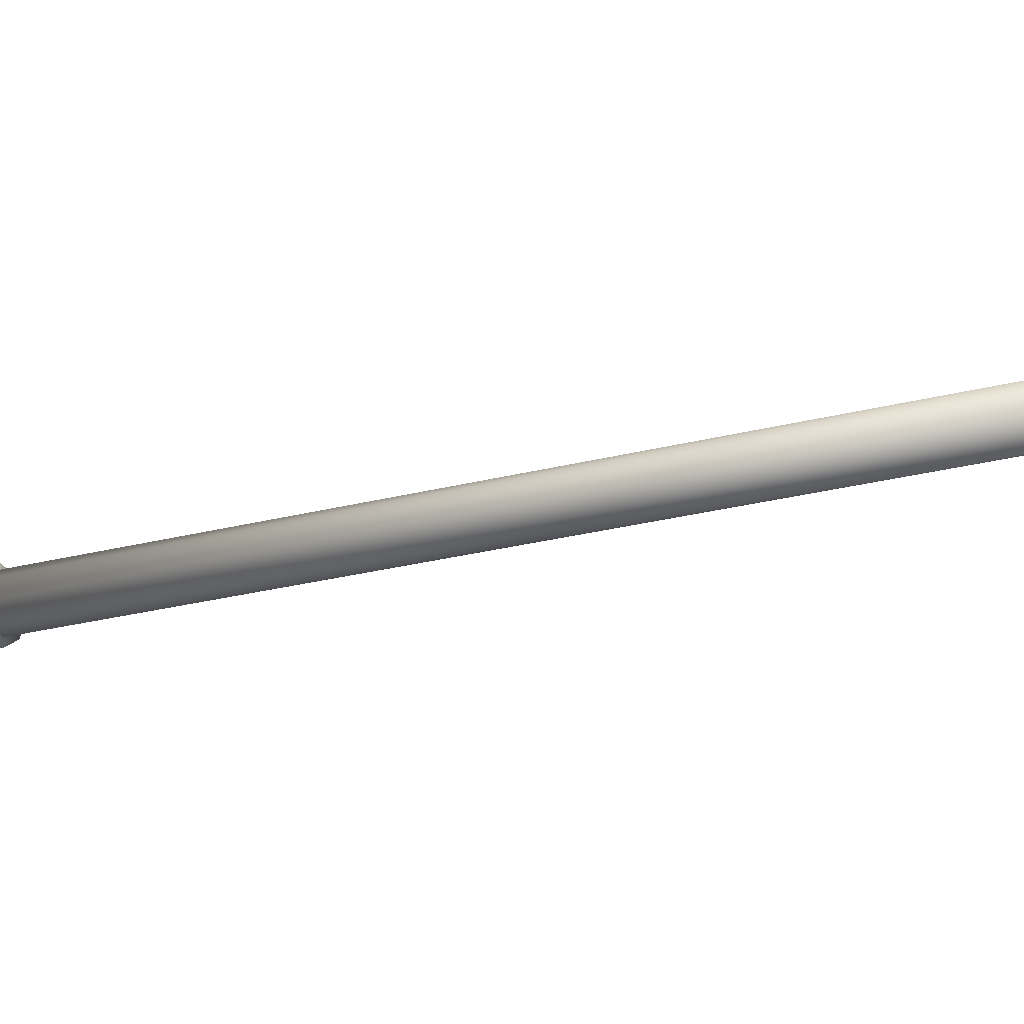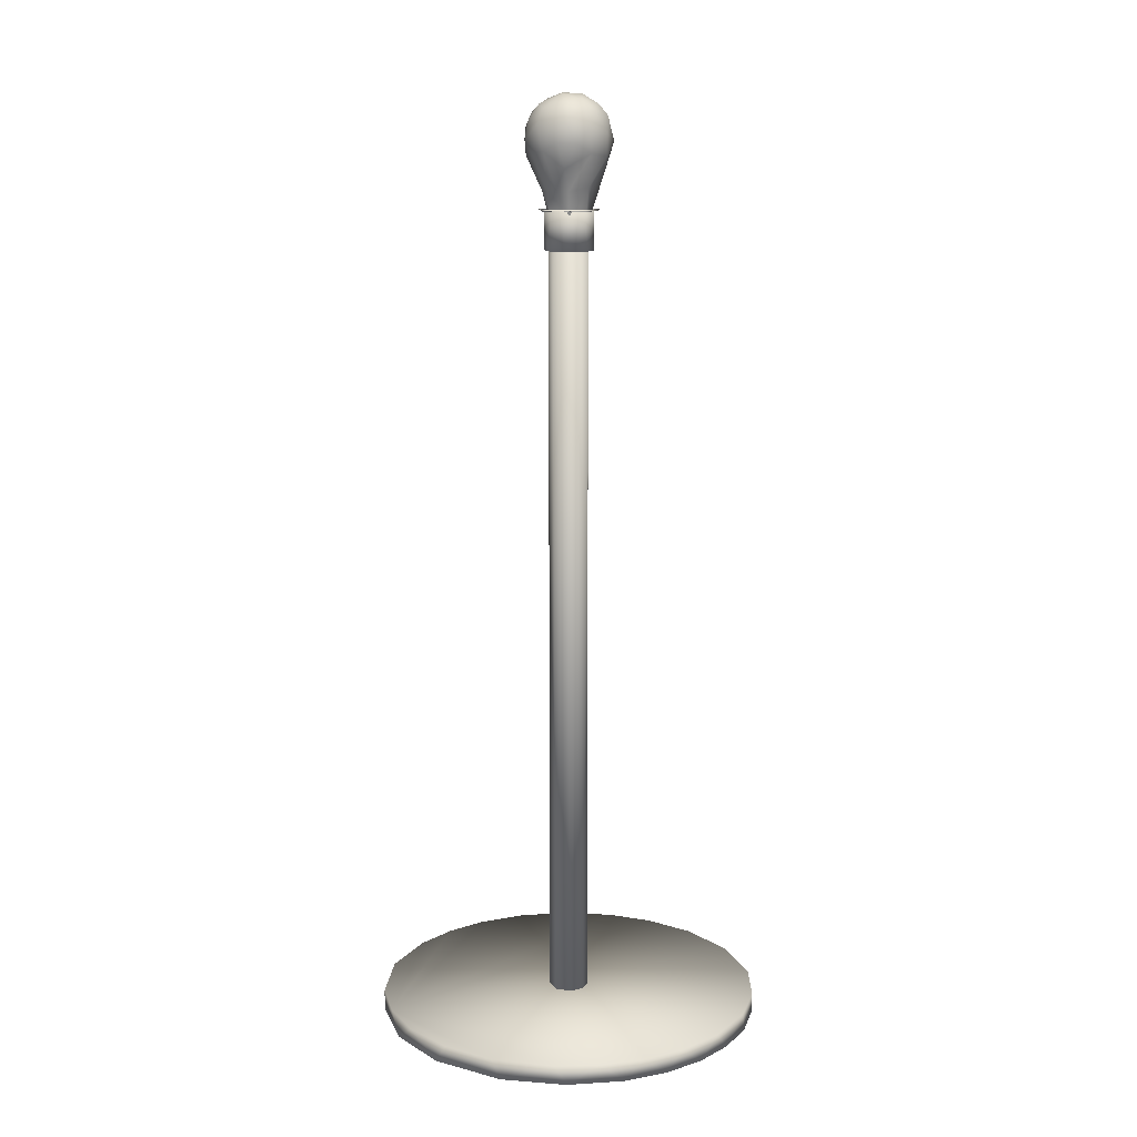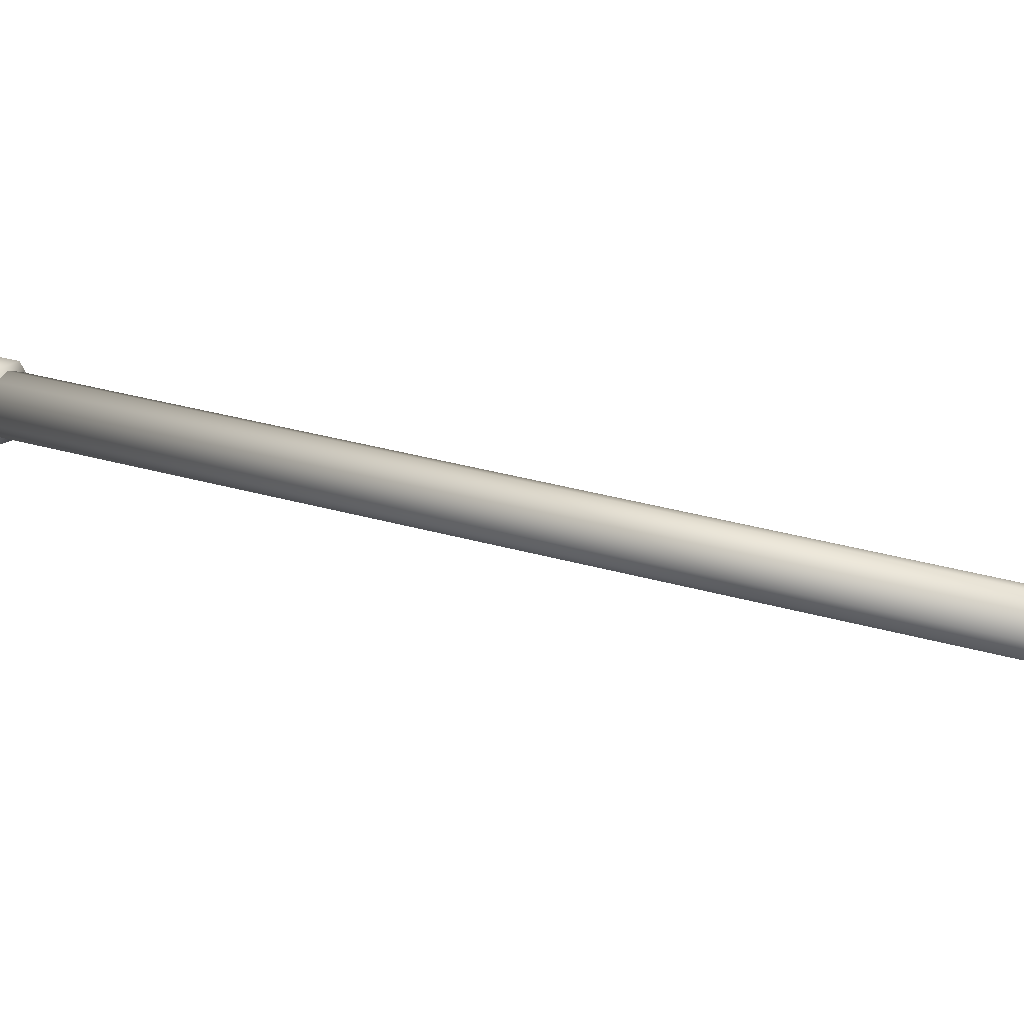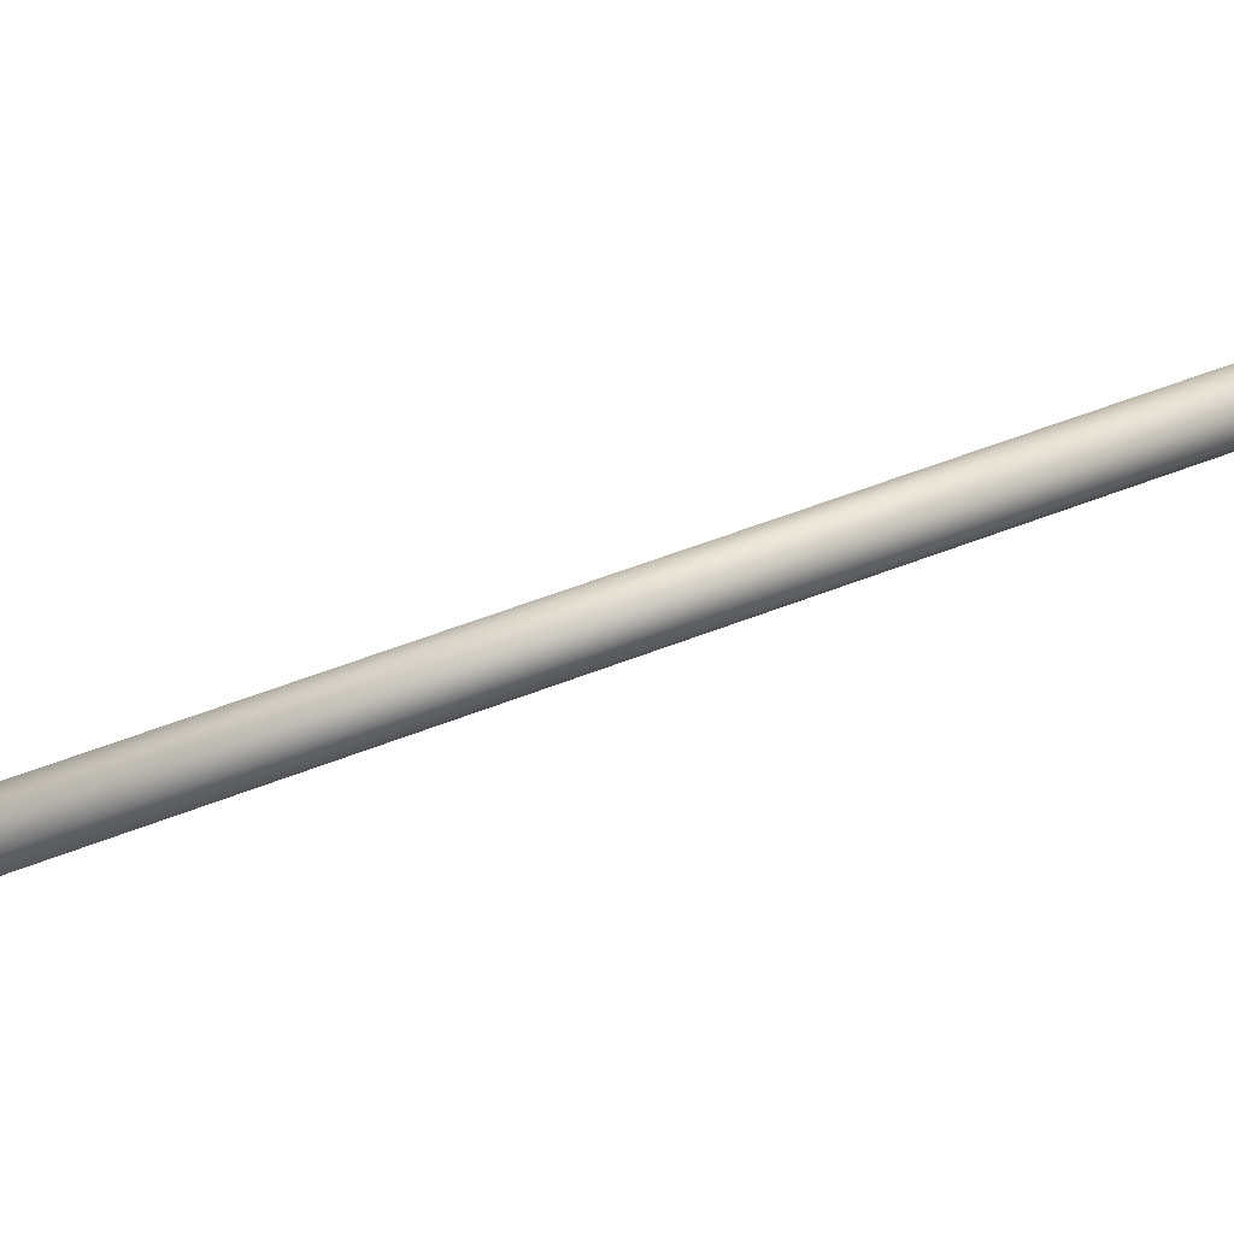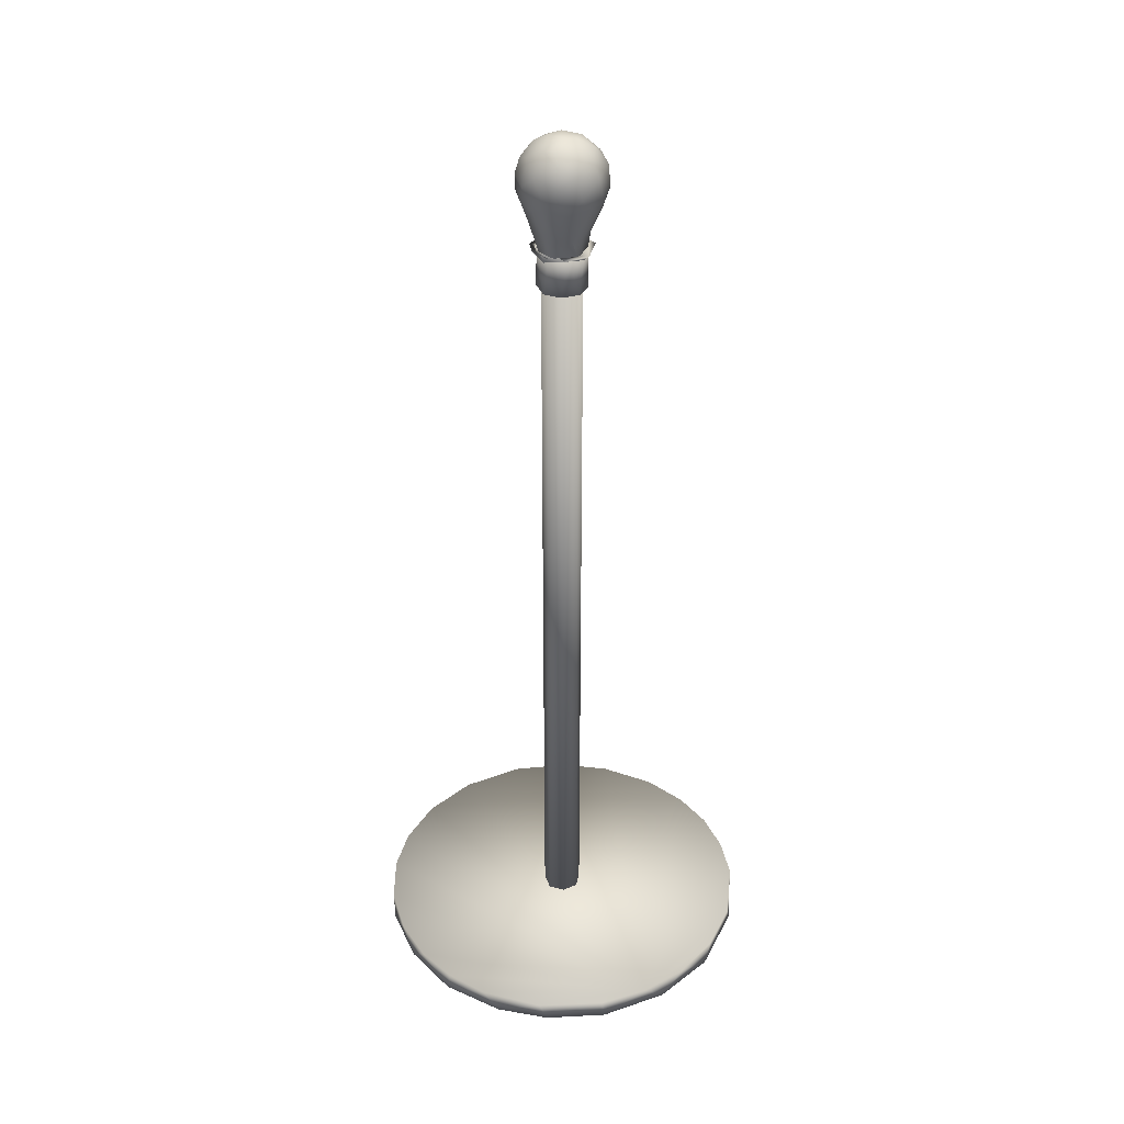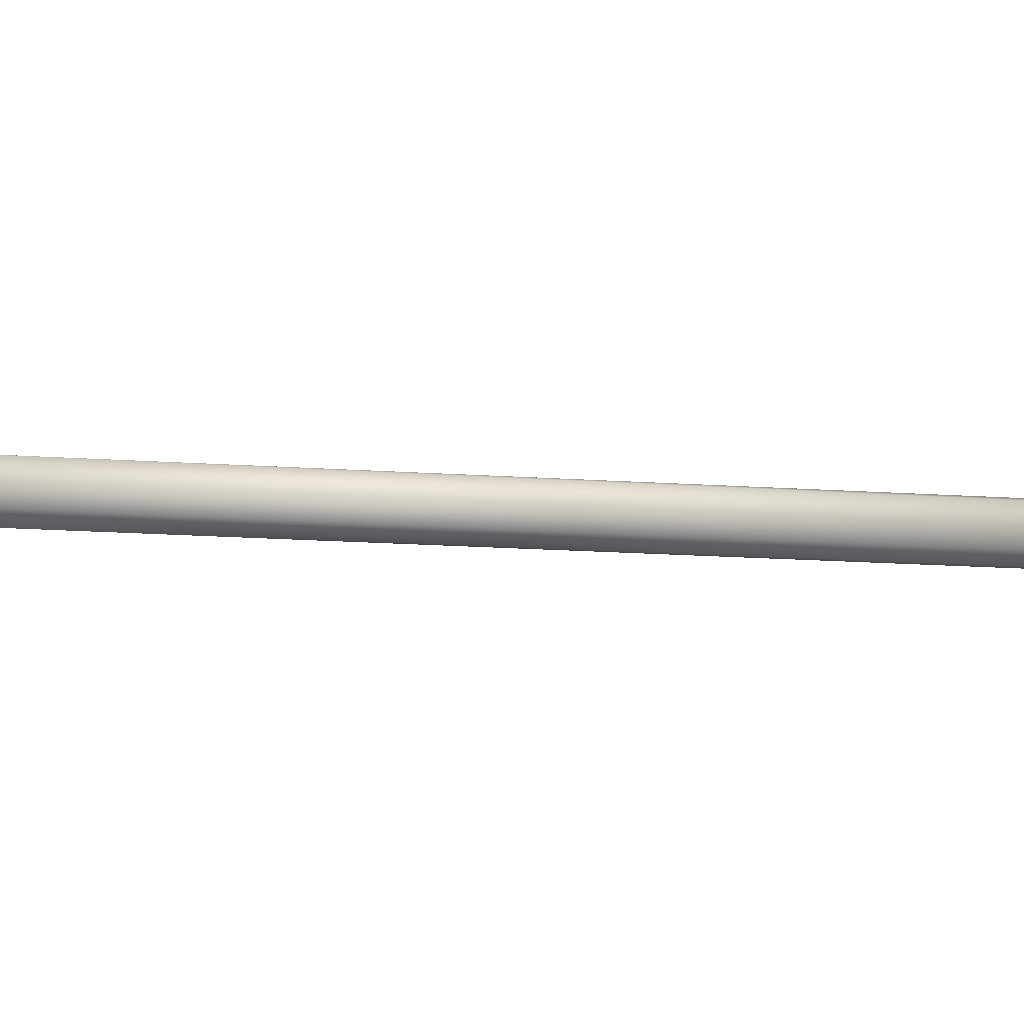
<metadata>
{"format":"obj","ext":"obj","renderer":"f3d","projection":"perspective","resolution":1024,"background":"white","views":[{"elev":-22.7,"azim":-64.8,"up":"+Z"},{"elev":12.8,"azim":-134.3,"up":"+Y"},{"elev":25.8,"azim":-63.6,"up":"+Z"},{"elev":53.5,"azim":-113.1,"up":"+Z"},{"elev":36.1,"azim":128.3,"up":"+Y"},{"elev":-16.8,"azim":81.9,"up":"+Z"}]}
</metadata>
<code>
o Torus.003
v 0.3389 8.394 -0.04387
v 0.2283 8.411 -0.2115
v 0.1953 8.4 -0.0675
v -0.005897 8.407 -0.3202
v 0.05901 8.392 -0.3064
v -0.05633 8.399 -0.1916
v -0.2726 8.412 -0.09406
v -0.2681 8.401 -0.1922
v -0.1813 8.392 -0.07756
v -0.3076 8.394 0.1021
v -0.1216 8.4 0.1595
v -0.1425 8.405 0.2875
v 0.1112 8.408 0.1708
v 0.2118 8.387 0.2019
v 0.1222 8.398 0.3024
v 0.2349 8.4 0.04673
v 0.2212 8.4 -0.09716
v 0.2589 8.399 -0.08643
v 0.1088 8.4 -0.2166
v 0.05295 8.398 -0.2597
v 0.1629 8.401 -0.2077
v -0.03769 8.4 -0.2368
v -0.03668 8.402 -0.261
v -0.1795 8.4 -0.1646
v -0.174 8.398 -0.2037
v -0.2317 8.401 -0.1323
v -0.2423 8.4 0.01583
v -0.2641 8.401 8.1e-05
v -0.2392 8.399 0.1157
v -0.1705 8.4 0.1705
v -0.1656 8.402 0.2053
v -0.06619 8.398 0.2546
v -0.003381 8.4 0.2444
v -0.07087 8.402 0.2501
v 0.1412 8.402 0.2198
v 0.1208 8.399 0.2469
v 0.167 8.4 0.1746
v 0.2362 8.399 0.1168
v 0.2708 8.402 -0.01802
v -0.1062 -0.1 -1.995
v 0.3184 0.1 -1.969
v 0.5925 -0.1 -1.907
v 0.8079 0.1 -1.819
v 1.231 -0.1 -1.574
v 1.254 0.1 -1.553
v 1.663 -0.1 -1.097
v 1.903 -0.1 -0.5923
v 1.713 0.1 -1.033
v 1.999 -0.1 0.06524
v 1.948 0.1 -0.4234
v 1.99 0.1 0.03444
v 1.864 -0.1 0.7038
v 1.933 0.1 0.4809
v 1.552 -0.1 1.262
v 1.757 0.1 0.9382
v 1.453 0.1 1.368
v 1.041 -0.1 1.699
v 1.041 0.1 1.697
v 0.4046 -0.1 1.962
v 0.6045 0.1 1.898
v 0.06395 0.1 1.993
v -0.2982 -0.1 1.971
v -0.5462 0.1 1.921
v -0.7631 -0.1 1.84
v -1.159 0.1 1.626
v -1.228 -0.1 1.571
v -1.585 0.1 1.207
v -1.571 -0.1 1.222
v -1.823 -0.1 0.8062
v -1.843 0.1 0.7584
v -1.954 -0.1 0.3789
v -1.984 0.1 0.1924
v -1.991 -0.1 -0.05619
v -1.967 0.1 -0.3078
v -1.927 -0.1 -0.5022
v -1.846 0.1 -0.7508
v -1.76 -0.1 -0.9351
v -1.408 -0.1 -1.414
v -1.625 0.1 -1.147
v -1.326 0.1 -1.491
v -0.7697 0.1 -1.843
v -0.8642 -0.1 -1.802
v -0.2242 0.1 -1.98
v 0.02177 8.1 -0.1995
v 0.147 8.1 -0.1432
v 0.1483 0.1 -0.1405
v 0.2053 0.1 0.02147
v 0.2015 8.1 0.006721
v 0.1447 8.1 0.1442
v 0.1126 0.1 0.1692
v 0.009564 8.1 0.2022
v -0.01731 0.1 0.201
v -0.09924 8.1 0.1743
v -0.1413 0.1 0.1467
v -0.1777 8.1 0.09604
v -0.2009 0.1 0.01881
v -0.1966 8.1 -0.05695
v -0.1648 0.1 -0.1235
v -0.1008 8.1 -0.1771
v -0.007936 0.1 -0.2049
v -0.01376 8.4 -0.2526
v 0.1548 8.4 -0.2022
v 0.2046 8 -0.1472
v 0.2502 8.4 -0.03911
v 0.2536 8 0.02857
v 0.2134 8.4 0.1384
v 0.1434 8 0.2133
v 0.0819 8.4 0.238
v -0.06018 8.4 0.2445
v -0.06235 8 0.246
v -0.1897 8 0.1644
v -0.2044 8.4 0.1523
v -0.2524 8 0.02582
v -0.2511 8.4 -0.05074
v -0.2217 8 -0.117
v -0.1341 8 -0.2139
v -0.1472 8.4 -0.203
v 0.04933 8 -0.2524
v 0.000924 9.395 -0.3482
v 0.002652 9.239 -0.4345
v 0.03325 8.591 -0.2704
v 0.09252 8.961 -0.4219
v 0.212 9.292 -0.3453
v 0.2111 9.085 -0.4045
v 0.05644 9.548 -0.02459
v 0.1462 9.436 -0.2675
v 0.1444 8.59 -0.2297
v 0.2172 9.487 -0.08705
v 0.3756 9.198 -0.2412
v 0.3089 8.933 -0.295
v 0.4238 8.99 -0.1306
v 0.3067 9.364 -0.2037
v 0.2407 8.61 -0.1465
v 0.2607 9.478 0.01605
v 0.4217 8.934 0.02641
v 0.4355 9.147 0.1276
v 0.2835 8.617 -0.002528
v 0.4169 9.277 -0.003645
v 0.2215 8.356 -0.08112
v 0.1925 8.357 0.1132
v 0.2624 8.716 0.1993
v 0.2398 9.326 0.3123
v 0.3129 9.192 0.313
v 0.2731 9.015 0.3473
v 0.0426 9.529 0.1377
v 0.3905 8.995 0.1978
v 0.314 9.386 0.1601
v 0.1262 8.699 0.2932
v 0.03782 8.357 0.224
v 0.07439 8.946 0.4227
v 0.09956 9.461 0.2589
v 0.141 9.166 0.4212
v 0.03829 9.329 0.3871
v -0.06685 8.61 0.2753
v -0.05211 9.159 0.4481
v -0.1056 9.532 0.09128
v -0.1437 8.942 0.4038
v -0.1935 9.286 0.3652
v -0.1029 9.448 0.2682
v -0.1448 8.357 0.1702
v -0.2946 9.077 0.3439
v -0.2824 8.804 0.2344
v -0.3364 9.327 0.211
v -0.4024 8.929 0.1356
v -0.2535 9.436 0.1656
v -0.2939 8.632 -0.009848
v -0.4422 9.159 0.09896
v -0.2246 8.357 0.01906
v -0.4222 9.197 -0.1273
v -0.4234 8.965 -0.1018
v -0.232 9.485 -0.05062
v -0.3572 9.376 -0.02657
v -0.3741 9.054 -0.2488
v -0.3179 9.35 -0.1973
v -0.04429 9.534 -0.1316
v -0.2372 8.813 -0.293
v -0.1936 8.589 -0.1946
v -0.2772 9.256 -0.3271
v -0.2393 9.066 -0.3834
v -0.1709 9.435 -0.2578
v -0.174 8.355 -0.1698
v -0.08987 8.616 -0.2666
v -0.08081 8.987 -0.4328
v 0.03214 8.356 -0.2304
f 1 5 2
f 7 3 4
f 7 6 3
f 9 8 4
f 10 8 9
f 7 11 9
f 10 12 7
f 15 12 10
f 13 11 12
f 10 14 15
f 3 1 14
f 1 13 15
f 1 2 13
f 2 3 13
f 16 18 17
f 16 17 39
f 39 19 21
f 17 19 39
f 19 23 21
f 20 22 19
f 23 24 26
f 22 25 24
f 25 28 29
f 28 27 31
f 29 30 27
f 29 31 32
f 32 33 30
f 31 34 32
f 31 33 34
f 34 33 35
f 33 36 37
f 35 38 36
f 35 39 38
f 38 16 37
f 39 18 38
f 28 26 24 27
f 4 3 2
f 3 5 1
f 5 4 2
f 3 6 5
f 6 9 5
f 4 8 7
f 5 9 4
f 7 9 6
f 8 10 7
f 9 11 10
f 12 11 7
f 11 14 10
f 12 15 13
f 11 13 14
f 13 3 14
f 14 1 15
f 18 20 17
f 18 21 20
f 18 39 21
f 17 20 19
f 20 21 23
f 19 22 23
f 20 25 22
f 20 23 25
f 23 26 25
f 23 22 24
f 24 25 27
f 26 28 25
f 25 29 27
f 28 31 29
f 27 30 31
f 29 32 30
f 31 30 33
f 32 36 33
f 32 34 36
f 36 34 35
f 35 33 37
f 36 38 37
f 39 35 16
f 35 37 16
f 38 18 16
f 41 42 40
f 41 43 42
f 43 44 42
f 43 45 44
f 44 48 46
f 53 52 49
f 55 56 54
f 56 57 54
f 56 58 57
f 58 60 57
f 61 62 59
f 63 64 62
f 67 68 66
f 65 67 66
f 67 69 68
f 70 71 69
f 72 73 71
f 74 75 73
f 76 77 75
f 79 80 78
f 80 82 78
f 83 43 41
f 81 43 83
f 80 43 81
f 79 43 80
f 76 43 79
f 43 76 74
f 43 74 72
f 70 43 72
f 43 70 67
f 65 43 67
f 43 65 63
f 61 43 63
f 60 43 61
f 58 43 60
f 56 43 58
f 55 43 56
f 51 43 53
f 50 43 51
f 43 50 48
f 43 48 45
f 59 40 42
f 44 59 42
f 46 59 44
f 59 46 47
f 49 59 47
f 52 59 49
f 54 59 52
f 59 54 57
f 64 59 62
f 59 64 66
f 68 59 66
f 69 59 68
f 59 69 71
f 59 71 73
f 59 73 75
f 59 75 77
f 78 59 77
f 59 78 82
f 59 82 40
f 40 83 41
f 44 45 48
f 46 48 47
f 48 50 47
f 47 50 49
f 50 51 49
f 51 53 49
f 52 53 55
f 52 55 54
f 57 60 59
f 60 61 59
f 61 63 62
f 63 65 64
f 64 65 66
f 67 70 69
f 70 72 71
f 72 74 73
f 74 76 75
f 76 79 77
f 77 79 78
f 80 81 82
f 55 53 43
f 82 81 40
f 81 83 40
f 85 86 100
f 85 87 86
f 89 90 87
f 91 92 90
f 93 94 92
f 95 96 94
f 97 98 96
f 99 100 98
f 88 84 99
f 88 99 97
f 88 97 95
f 93 88 95
f 88 93 91
f 89 88 91
f 84 88 85
f 87 92 86
f 84 85 100
f 85 88 87
f 88 89 87
f 89 91 90
f 91 93 92
f 93 95 94
f 95 97 96
f 97 99 98
f 99 84 100
f 100 86 92
f 87 90 92
f 96 92 94
f 96 98 92
f 92 98 100
f 102 103 118
f 104 105 103
f 108 110 107
f 112 111 110
f 112 113 111
f 114 115 113
f 117 102 101
f 112 117 114
f 109 117 112
f 108 117 109
f 106 117 108
f 117 104 102
f 101 118 116
f 105 118 103
f 118 105 107
f 110 118 107
f 118 111 113
f 115 118 113
f 118 115 116
f 101 102 118
f 102 104 103
f 104 106 105
f 105 106 107
f 106 108 107
f 108 109 110
f 109 112 110
f 112 114 113
f 115 117 116
f 114 117 115
f 106 104 117
f 117 101 116
f 110 111 118
f 175 126 119
f 183 122 121
f 120 119 123
f 121 127 184
f 127 139 184
f 123 124 120
f 122 124 130
f 175 128 126
f 175 125 128
f 129 130 124
f 133 139 127
f 133 137 139
f 132 134 138
f 131 135 137
f 138 147 136
f 125 145 134
f 135 136 146
f 135 141 137
f 136 147 143
f 147 134 151
f 144 148 141
f 141 148 140
f 142 152 143
f 144 152 150
f 144 150 148
f 142 153 152
f 150 155 157
f 150 157 154
f 157 155 161
f 159 158 153
f 154 160 149
f 157 162 154
f 158 159 163
f 154 162 160
f 158 163 161
f 165 172 163
f 156 171 165
f 171 172 165
f 172 169 167
f 164 170 166
f 172 171 174
f 166 177 181
f 169 178 173
f 173 176 170
f 170 176 177
f 169 174 178
f 171 175 180
f 173 179 176
f 178 179 173
f 179 183 176
f 179 120 183
f 176 183 182
f 178 119 120
f 178 120 179
f 183 120 122
f 175 119 180
f 122 120 124
f 121 122 127
f 122 130 127
f 119 126 123
f 127 130 133
f 123 126 132
f 124 123 129
f 129 123 132
f 126 128 132
f 133 130 131
f 129 131 130
f 131 129 138
f 132 128 134
f 129 132 138
f 133 131 137
f 131 138 136
f 135 131 136
f 125 134 128
f 138 134 147
f 137 140 139
f 140 137 141
f 135 146 141
f 143 147 142
f 146 143 144
f 146 136 143
f 134 145 151
f 141 146 144
f 147 151 142
f 140 148 149
f 144 143 152
f 142 151 153
f 152 155 150
f 152 153 155
f 148 150 154
f 148 154 149
f 151 145 159
f 151 159 153
f 155 153 158
f 156 145 125
f 145 156 159
f 155 158 161
f 157 161 162
f 159 156 165
f 159 165 163
f 163 167 161
f 162 161 164
f 161 167 164
f 162 164 166
f 160 162 166
f 168 160 166
f 167 170 164
f 167 163 172
f 166 181 168
f 170 167 169
f 175 156 125
f 156 175 171
f 169 172 174
f 170 169 173
f 174 171 180
f 166 170 177
f 174 180 178
f 177 176 182
f 178 180 119
f 181 177 182
f 182 183 121
f 184 181 121
f 181 182 121

</code>
